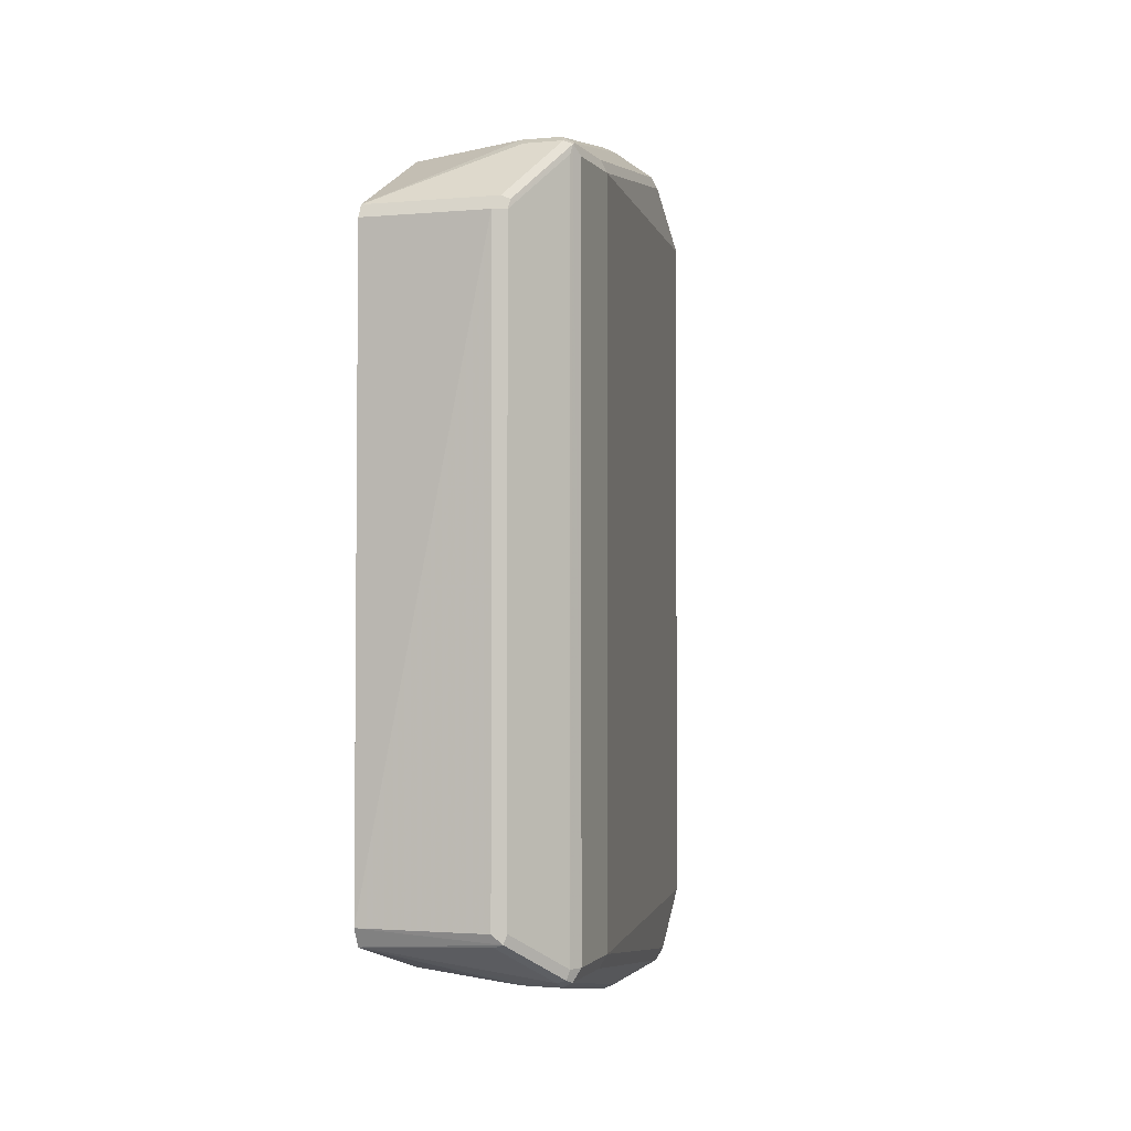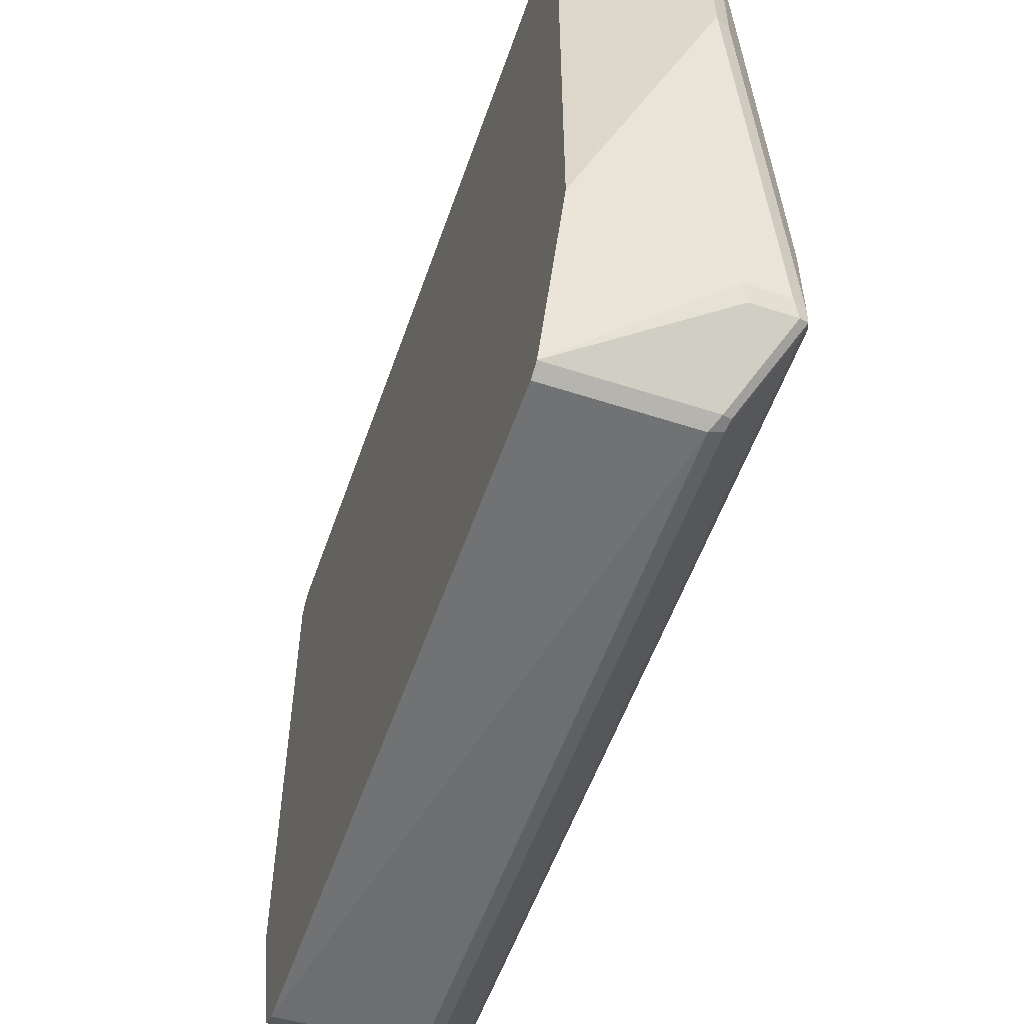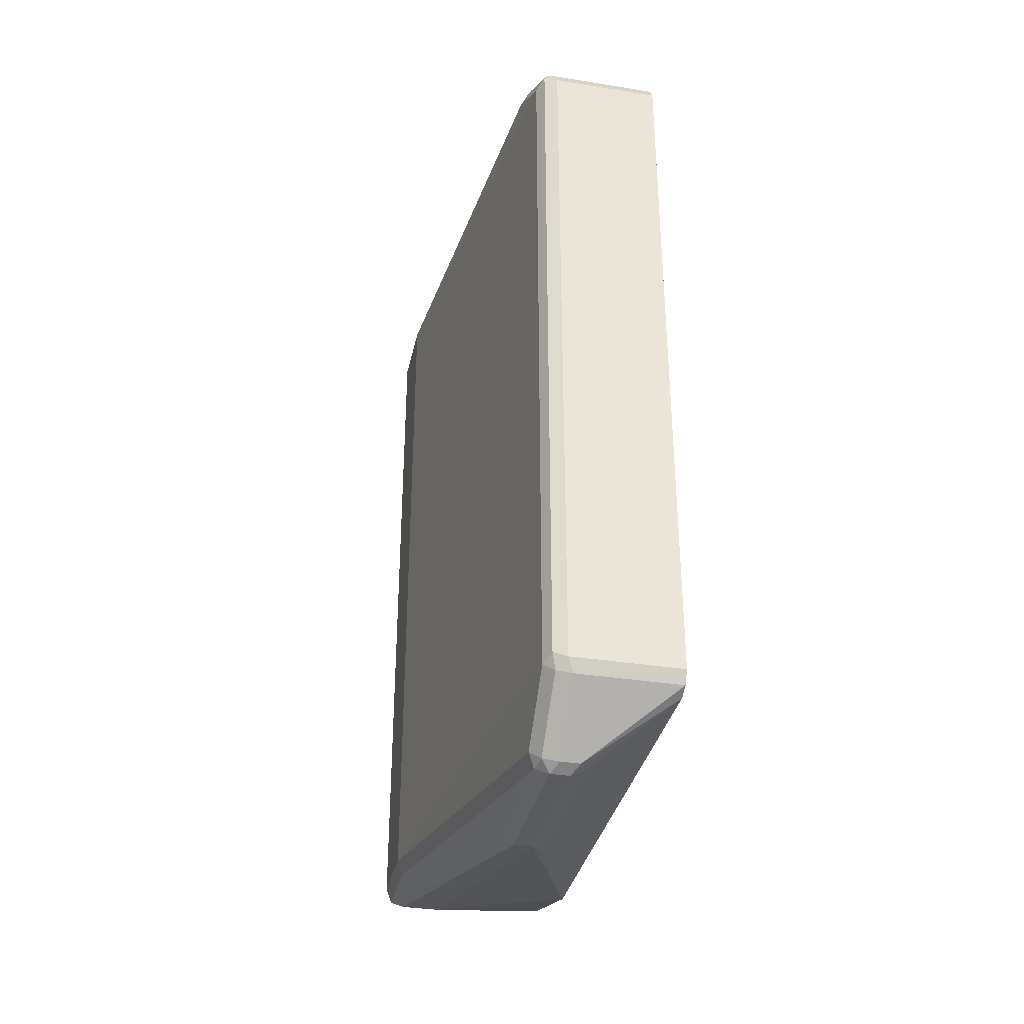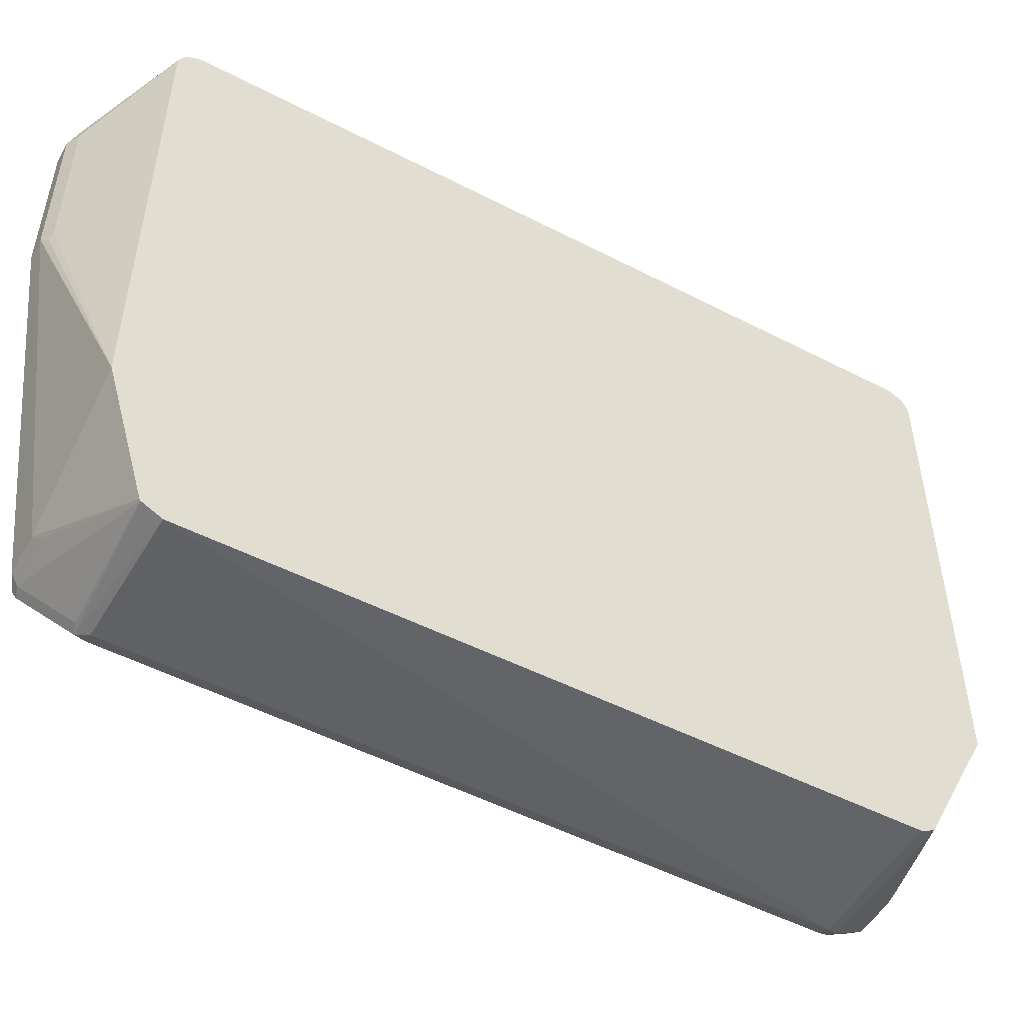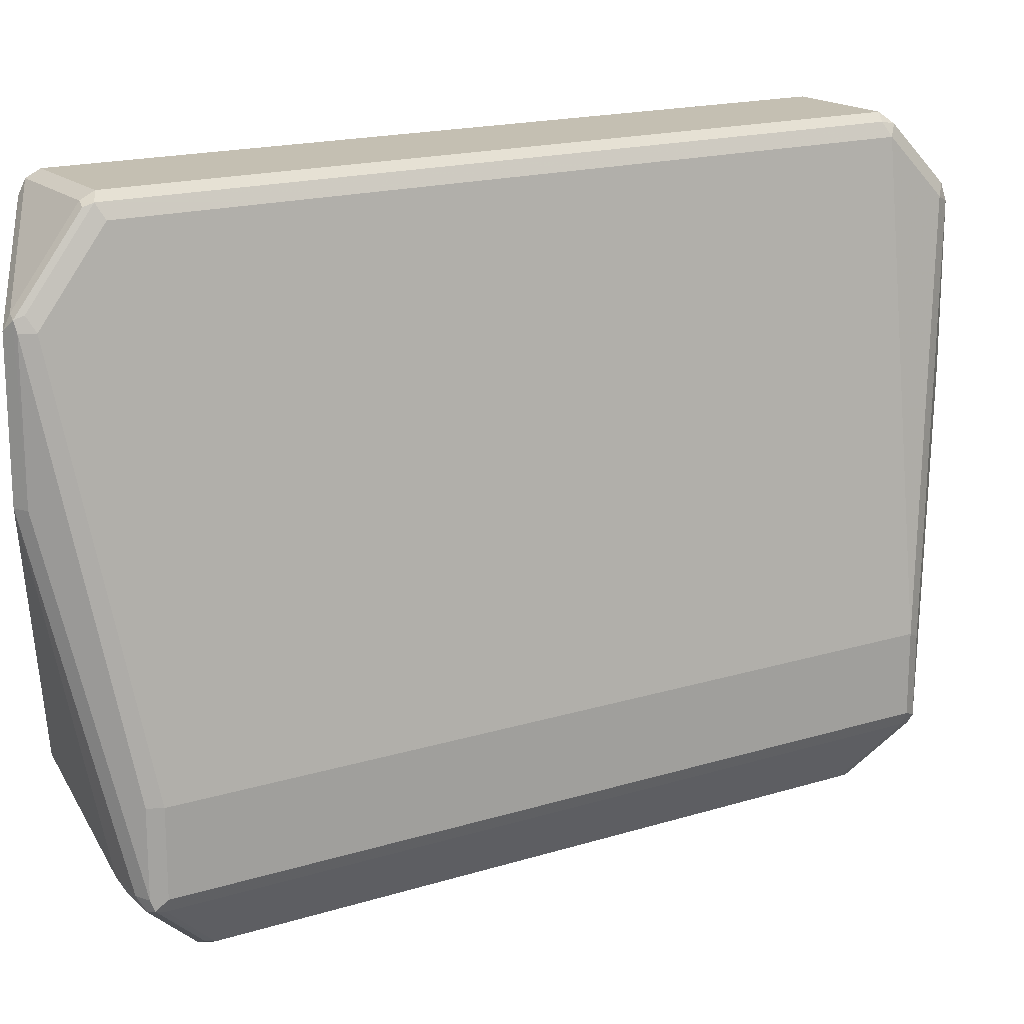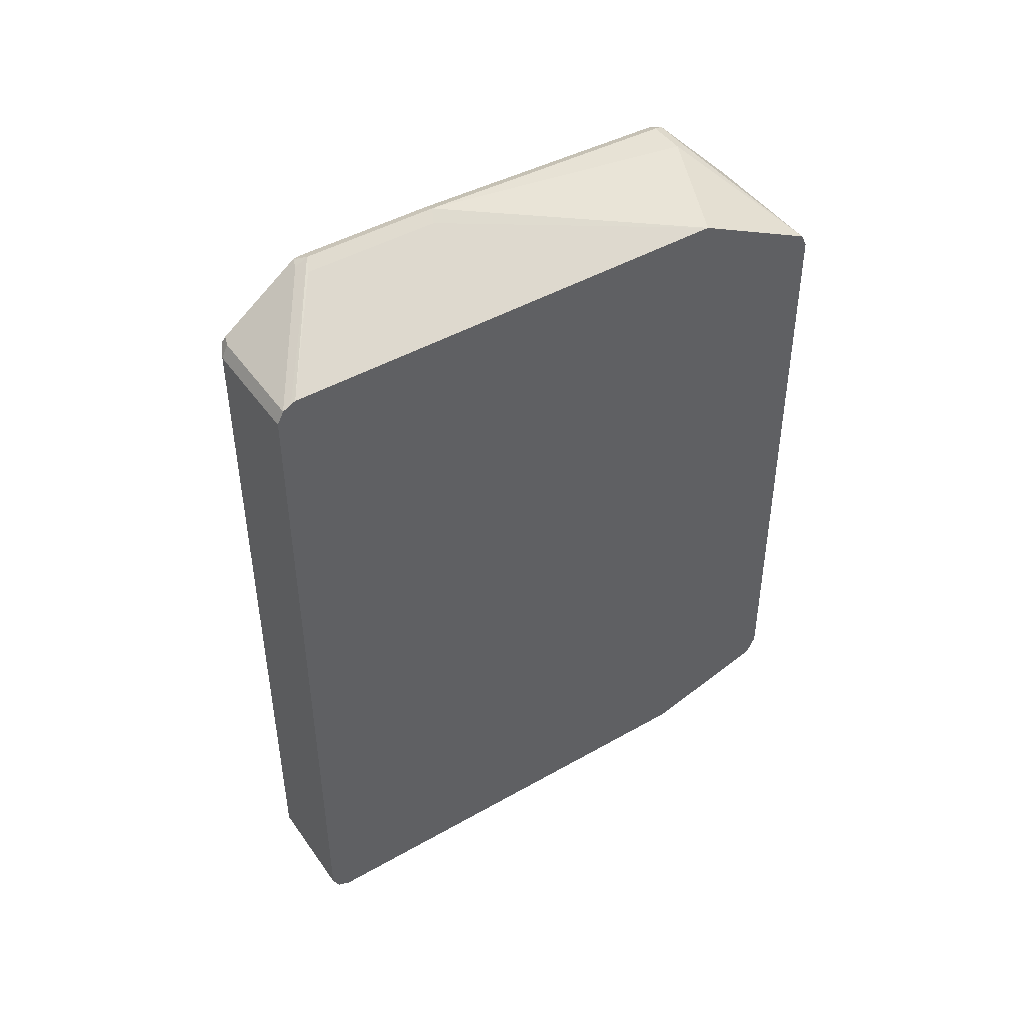
<metadata>
{"format":"obj","ext":"obj","renderer":"f3d","projection":"perspective","resolution":1024,"background":"white","views":[{"elev":-1.0,"azim":18.8,"up":"+Z"},{"elev":-55.0,"azim":-19.0,"up":"+Y"},{"elev":-34.5,"azim":167.9,"up":"+Z"},{"elev":-51.5,"azim":-119.3,"up":"+Y"},{"elev":17.6,"azim":58.7,"up":"+Y"},{"elev":45.7,"azim":-123.2,"up":"+Z"}]}
</metadata>
<code>
v 0.7576 0.3247 -0.3427
v 0.7696 0.3186 -0.3367
v 0.7666 0.3156 -0.3517
v 0.7516 0.3186 -0.3547
v 0.6558 0.3214 -0.3492
v 0.6558 0.3247 -0.3427
v 0.7576 0.3247 0.3427
v 0.7756 0.3066 -0.3427
v 0.7696 0.3186 0.3487
v 0.7666 0.2615 -0.4058
v 0.6558 0.3186 -0.3547
v 0.7516 0.2645 -0.4088
v 0.6558 0.3247 0.3427
v 0.6558 0.3208 0.3504
v 0.7576 0.3186 0.3547
v 0.7666 0.3156 0.3562
v 0.8298 -0.1082 -0.3427
v 0.7756 0.2525 -0.3968
v 0.7756 0.3066 0.3427
v 0.7696 0.2465 0.4028
v 0.7696 0.2465 -0.4088
v 0.7576 0.2525 -0.4149
v 0.7336 0.2645 -0.4088
v 0.6558 0.3066 -0.3607
v 0.6558 0.3186 0.3547
v 0.7576 0.2465 0.4088
v 0.7666 0.2435 0.4103
v 0.8298 -0.1804 -0.3427
v 0.8237 -0.1142 -0.3547
v 0.8298 -0.1082 0.3427
v 0.7756 0.2345 0.3968
v 0.7696 0.1022 -0.4088
v 0.7396 0.2525 -0.4149
v 0.7576 0.1082 -0.4149
v 0.7276 0.2525 -0.4088
v 0.6558 -0.1262 -0.3607
v 0.6558 0.3109 0.3586
v 0.7576 0.2345 0.4149
v 0.7576 0.1082 0.4149
v 0.7696 0.1082 0.4088
v 0.7696 0.2345 0.4088
v 0.8237 -0.1924 -0.3427
v 0.8207 -0.1939 -0.3517
v 0.8237 -0.1864 -0.3547
v 0.8298 -0.1804 0.3427
v 0.8253 -0.1894 0.3517
v 0.8237 -0.1082 0.3547
v 0.7396 0.1082 -0.4149
v 0.7306 0.09921 -0.4103
v 0.8117 -0.1804 -0.3607
v 0.7276 0.1082 -0.4088
v 0.7756 -0.1804 -0.3607
v 0.6558 -0.2287 -0.3304
v 0.6558 0.3066 0.3607
v 0.7456 0.2405 0.4088
v 0.8117 -0.1804 0.3607
v 0.8237 -0.1804 0.3547
v 0.7456 0.1142 0.4088
v 0.6558 -0.1262 0.3607
v 0.7756 -0.1804 0.3607
v 0.7877 -0.2465 -0.3066
v 0.8237 -0.1924 0.3427
v 0.8117 -0.1924 -0.3547
v 0.7847 -0.248 -0.3156
v 0.7756 -0.2465 -0.3186
v 0.8177 -0.1924 0.3547
v 0.7817 -0.2465 0.3006
v 0.7892 -0.2435 0.2976
v 0.7877 -0.2465 0.2886
v 0.7666 -0.1894 -0.3562
v 0.6558 -0.248 -0.3246
v 0.6558 -0.1378 0.3549
v 0.7817 -0.1924 0.3547
v 0.6558 -0.2461 0.3008
v 0.6558 -0.2465 0.3006
v 0.7756 -0.2525 -0.3066
v 0.6558 -0.2497 -0.3238
v 0.7756 -0.1924 -0.3547
v 0.6558 -0.2583 -0.3066
v 0.7756 -0.2525 0.2886
v 0.6558 -0.2525 0.2886
f 38 58 39
f 39 59 60
f 38 54 55
f 38 55 58
f 39 56 57
f 39 57 40
f 39 58 59
f 39 60 56
f 42 69 61
f 40 47 41
f 42 61 43
f 42 46 62
f 42 62 69
f 43 63 50
f 37 54 38
f 43 50 44
f 40 57 47
f 36 52 53
f 30 31 41
f 36 49 48
f 43 61 64
f 28 42 43
f 28 43 44
f 28 45 46
f 28 46 42
f 30 41 47
f 30 47 46
f 36 48 52
f 30 46 45
f 33 48 49
f 33 49 35
f 34 44 50
f 34 50 52
f 34 52 48
f 35 49 51
f 36 51 49
f 32 44 34
f 43 64 65
f 66 73 75
f 46 47 57
f 63 65 77
f 63 77 78
f 63 78 70
f 64 76 79
f 64 79 77
f 64 77 65
f 27 41 31
f 61 80 76
f 66 75 67
f 67 81 80
f 67 80 69
f 67 69 68
f 70 78 77
f 70 77 71
f 76 80 79
f 79 80 81
f 67 75 81
f 61 69 80
f 61 76 64
f 60 75 73
f 46 57 56
f 46 56 66
f 46 66 67
f 46 67 68
f 46 68 69
f 46 69 62
f 50 63 70
f 50 70 52
f 52 70 71
f 52 71 53
f 54 59 58
f 54 58 55
f 56 60 73
f 56 73 66
f 59 72 60
f 60 72 74
f 60 74 75
f 43 65 63
f 27 40 41
f 26 37 38
f 27 38 39
f 5 36 53
f 5 53 71
f 5 71 77
f 5 77 79
f 5 79 81
f 5 81 75
f 5 75 74
f 5 24 36
f 5 74 72
f 5 59 54
f 5 54 37
f 5 37 25
f 5 25 14
f 5 14 13
f 5 13 6
f 7 13 14
f 5 72 59
f 7 14 15
f 5 11 24
f 4 12 23
f 1 2 3
f 1 3 4
f 1 4 5
f 1 5 6
f 1 6 13
f 1 13 7
f 1 7 9
f 4 23 11
f 1 9 2
f 2 9 19
f 2 19 8
f 27 39 40
f 3 18 10
f 3 10 12
f 3 12 4
f 4 11 5
f 2 8 3
f 7 15 16
f 3 8 18
f 8 17 18
f 17 30 45
f 17 45 28
f 19 31 30
f 20 27 31
f 21 29 44
f 21 44 32
f 21 32 34
f 17 21 18
f 21 34 22
f 22 48 33
f 23 33 24
f 24 35 51
f 24 51 36
f 25 37 26
f 26 38 27
f 7 16 9
f 22 34 48
f 17 29 21
f 24 33 35
f 17 28 44
f 8 19 30
f 17 44 29
f 8 30 17
f 9 16 27
f 9 20 31
f 9 31 19
f 10 18 21
f 10 21 22
f 9 27 20
f 11 23 24
f 12 22 33
f 12 33 23
f 15 27 16
f 14 25 15
f 15 25 26
f 10 22 12
f 15 26 27

</code>
